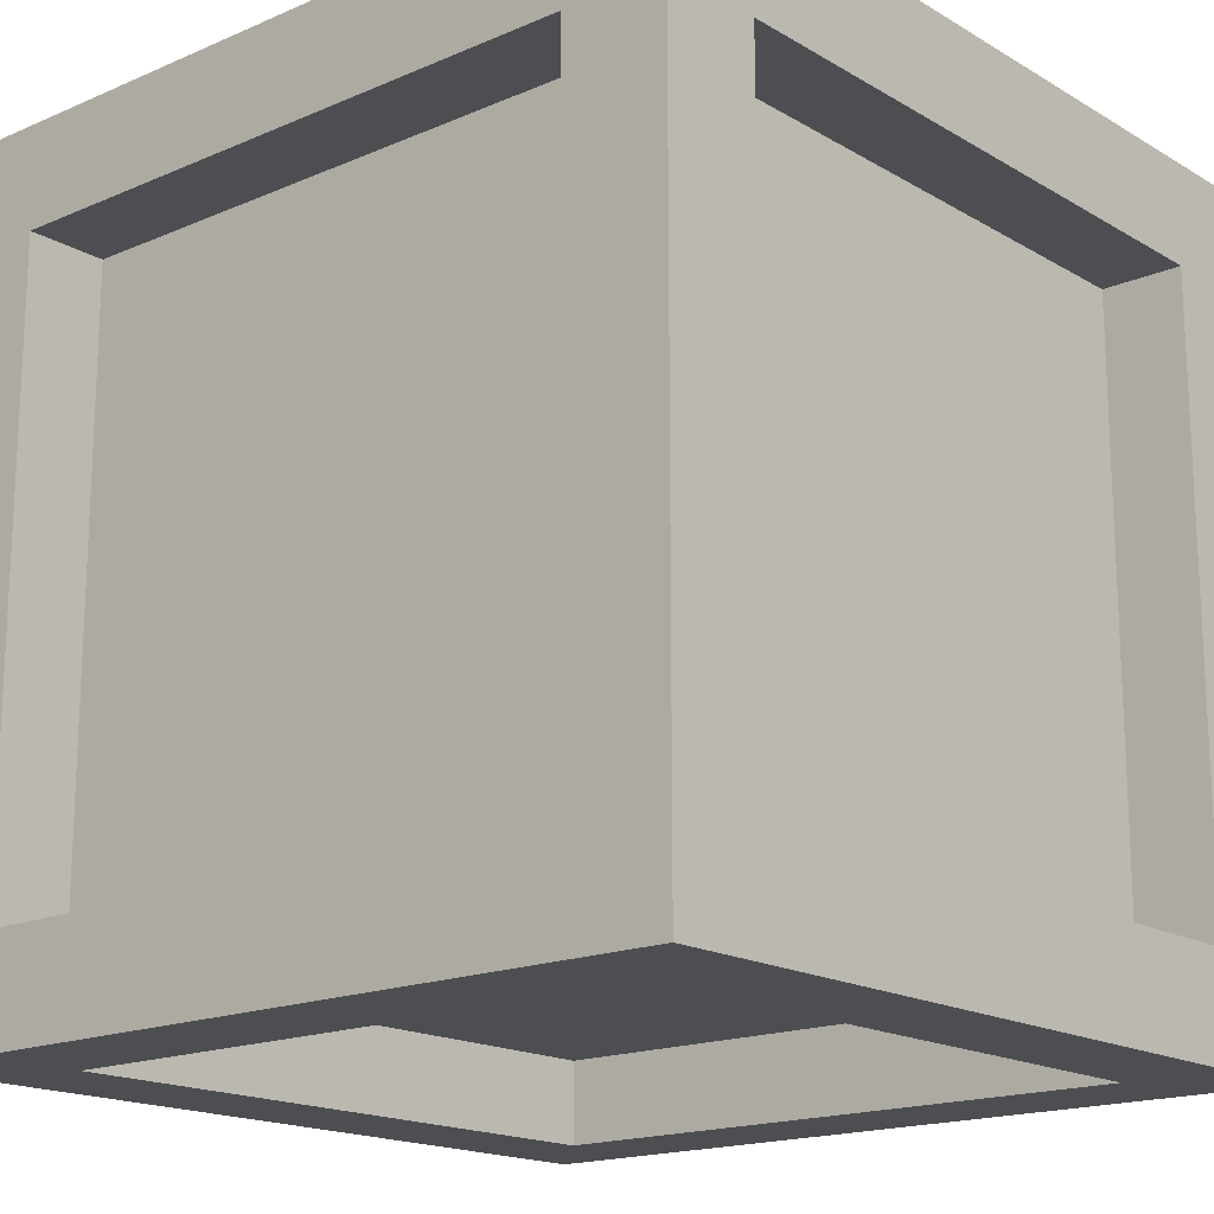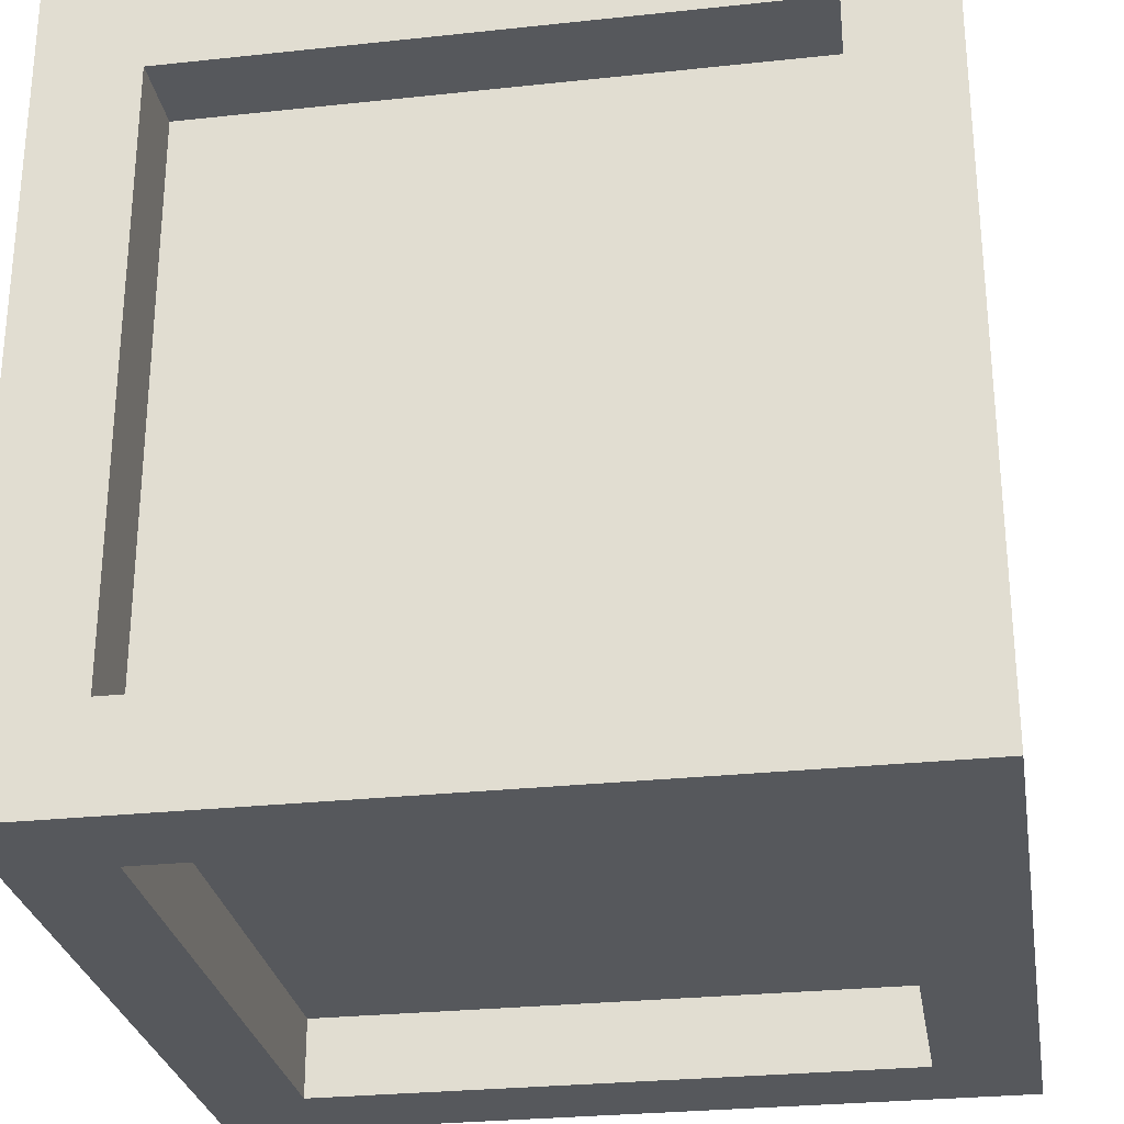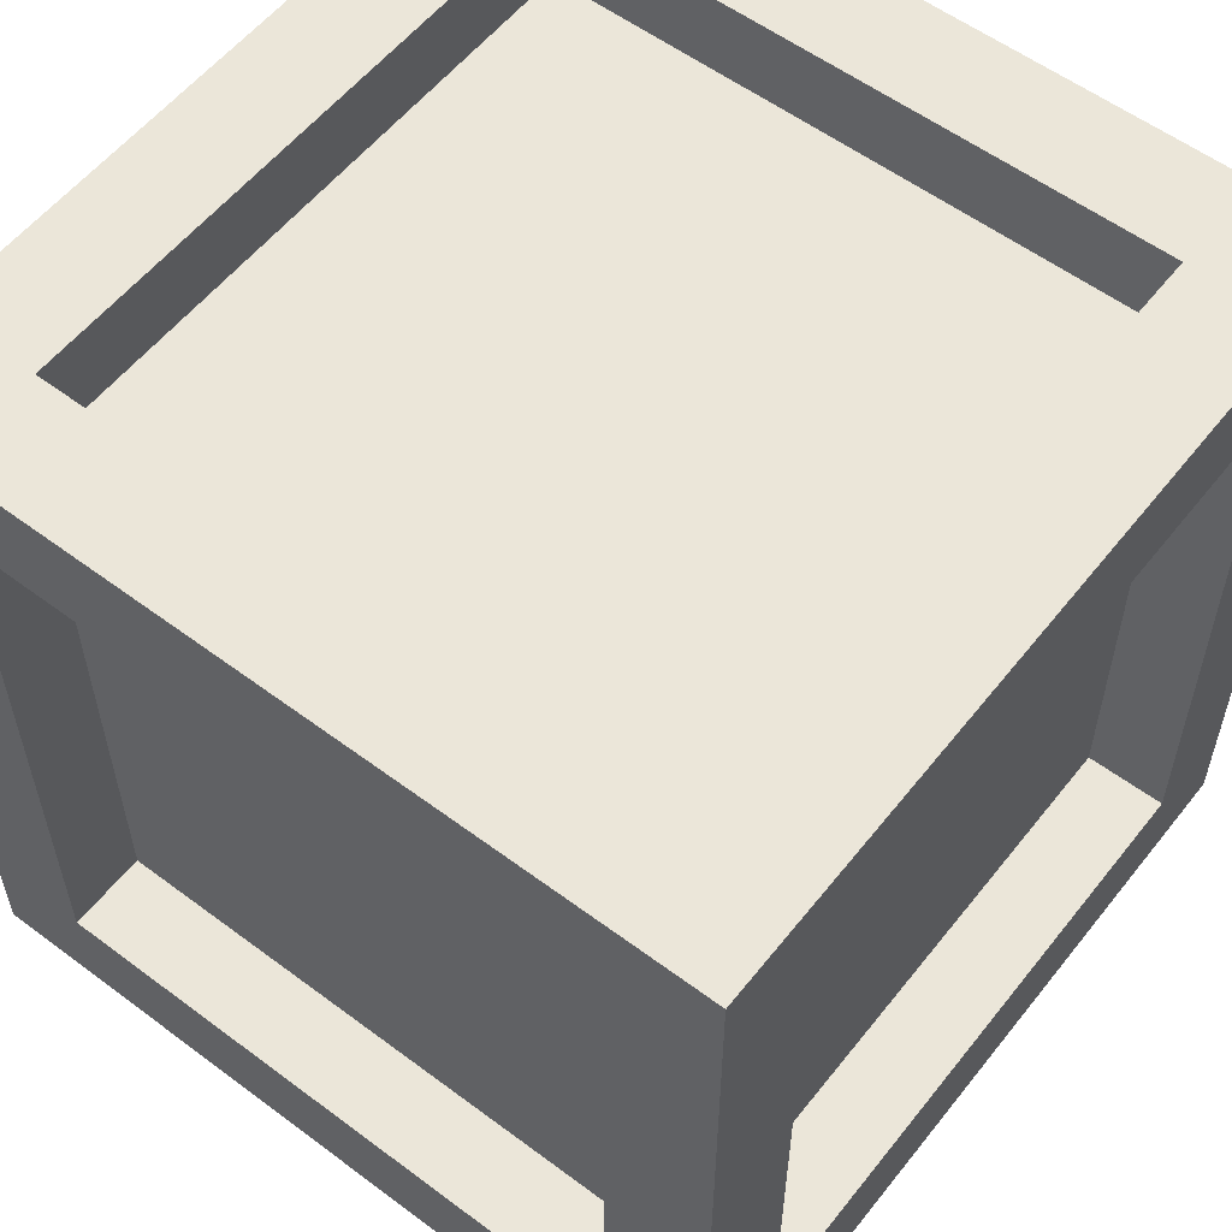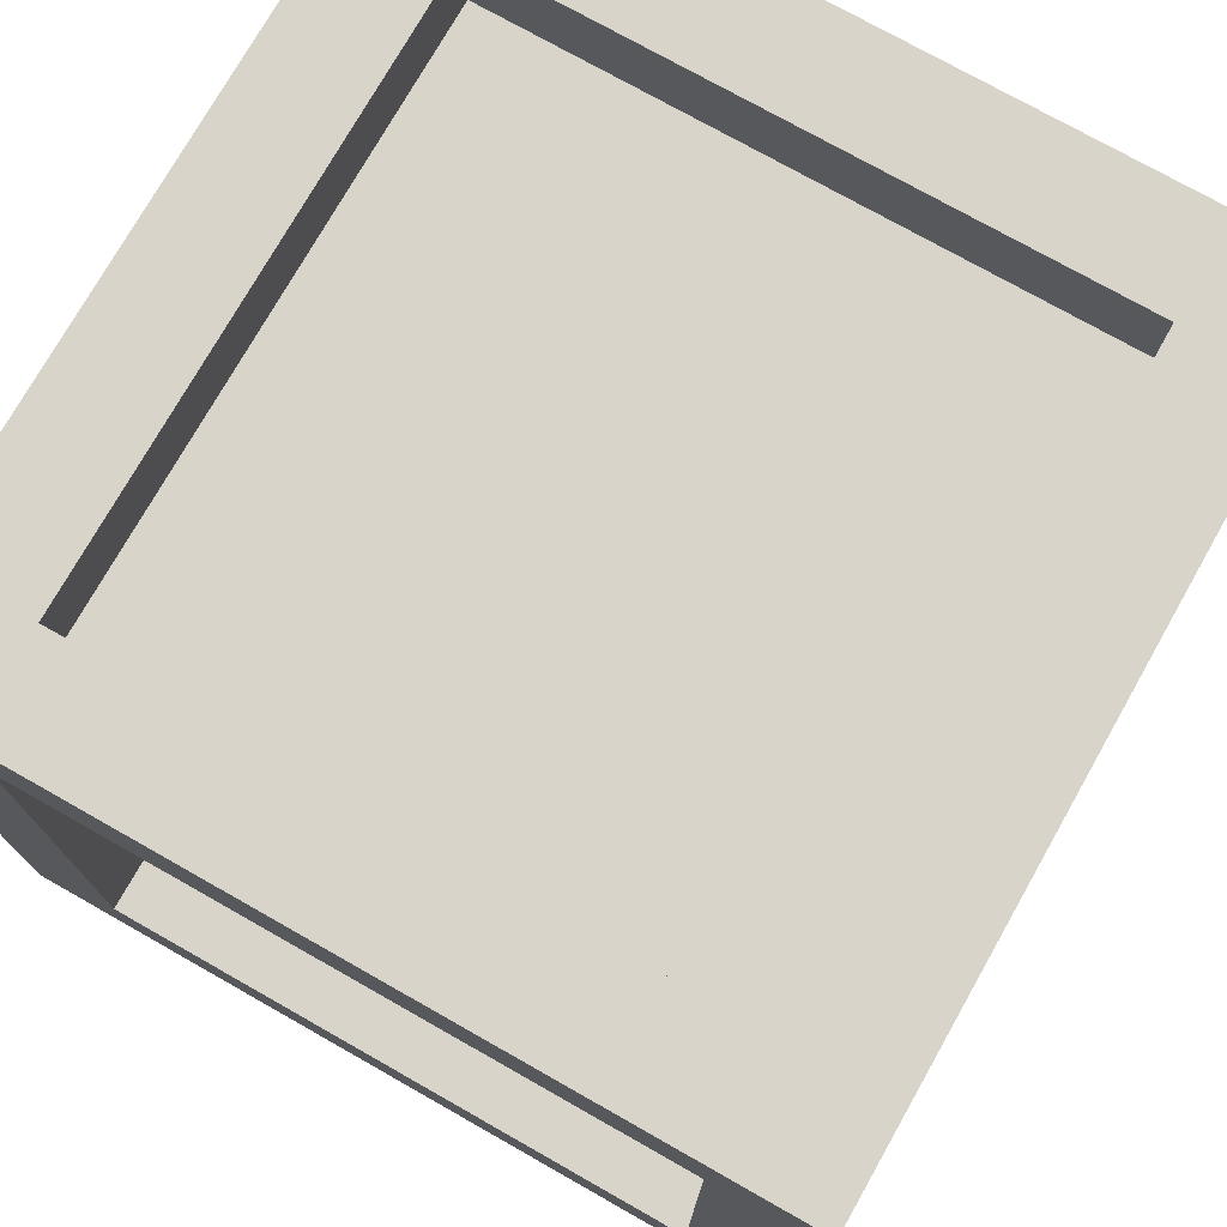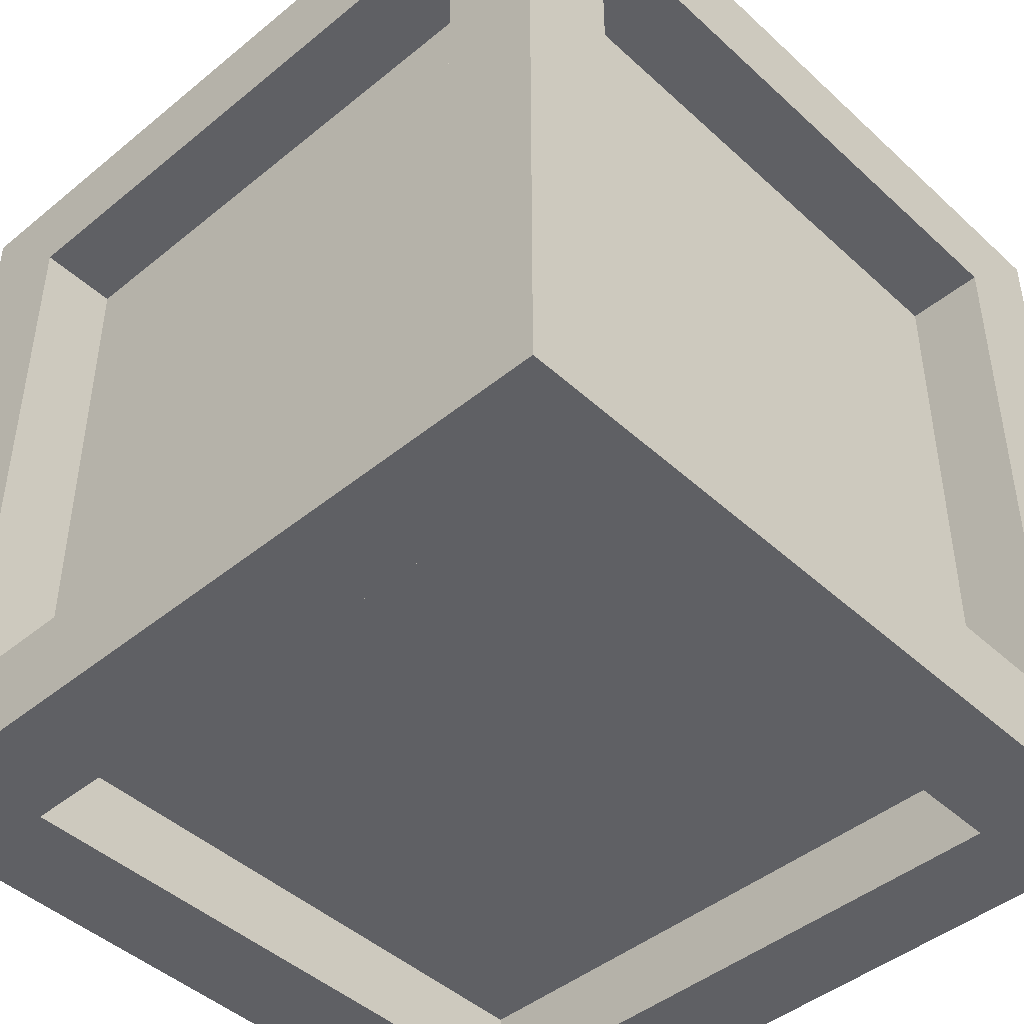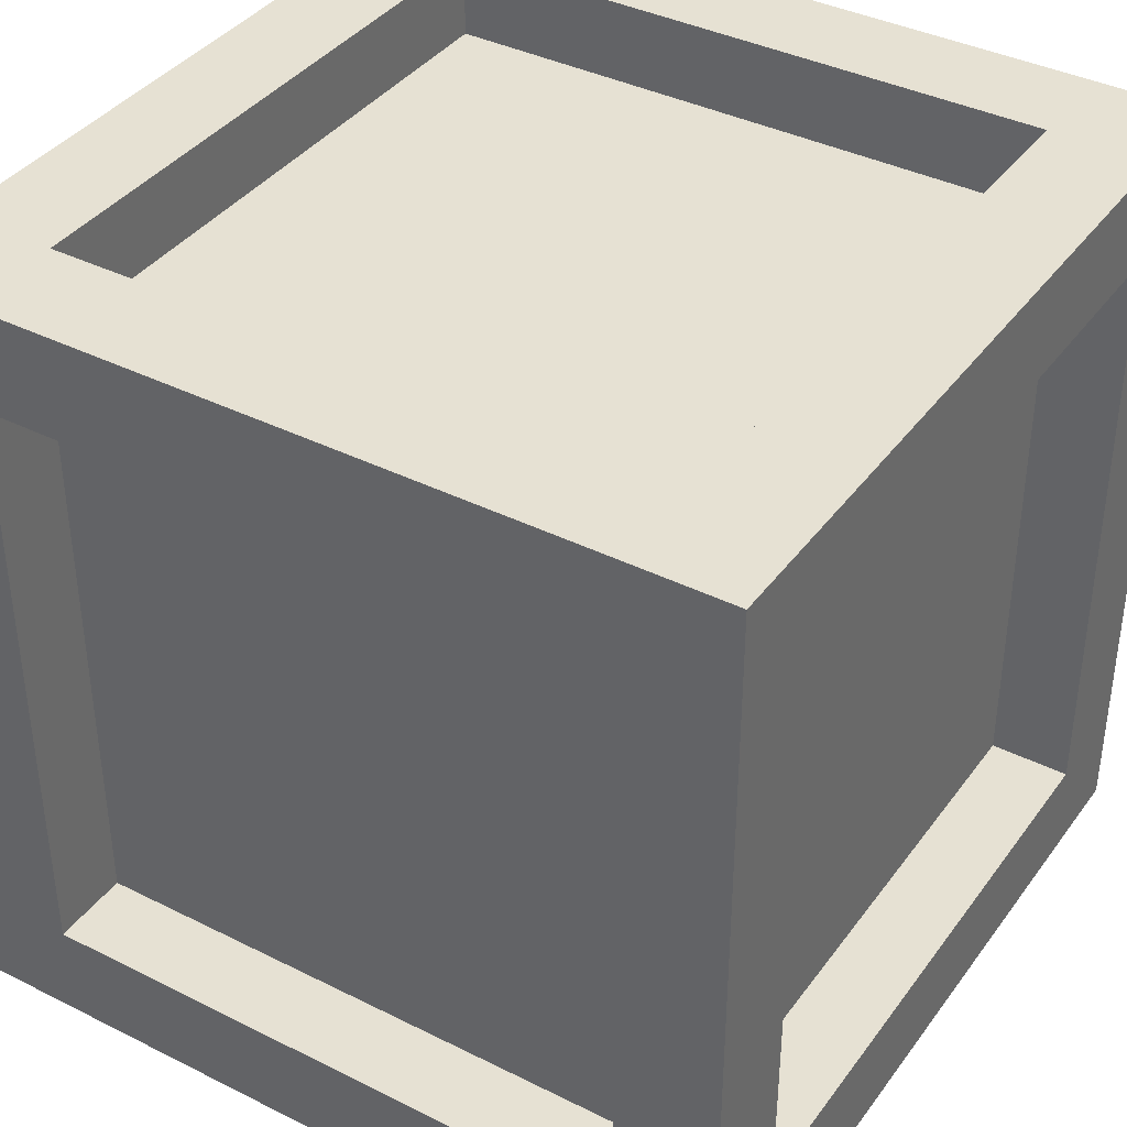
<metadata>
{"format":"obj","ext":"obj","renderer":"f3d","projection":"perspective","resolution":1024,"background":"white","views":[{"elev":-17.2,"azim":40.7,"up":"+Z"},{"elev":-27.9,"azim":-170.7,"up":"+Y"},{"elev":56.8,"azim":37.9,"up":"+Y"},{"elev":75.1,"azim":-150.5,"up":"+Z"},{"elev":-45.1,"azim":133.4,"up":"+Z"},{"elev":38.6,"azim":122.2,"up":"+Y"}]}
</metadata>
<code>
o Cube
v 0.5 -0.375 -0.375
v 0.5 -0.375 0.375
v -0.5 -0.375 0.375
v -0.375 -0.375 -0.5
v 0.5 0.375 -0.375
v 0.5 0.375 0.375
v -0.5 0.375 0.375
v -0.375 0.375 -0.5
v 0.375 -0.375 -0.5
v 0.375 -0.375 0.5
v 0.375 0.375 -0.5
v 0.375 0.375 0.5
v 0.375 -0.5 -0.375
v -0.5 -0.375 -0.375
v 0.375 0.5 -0.375
v -0.5 0.375 -0.375
v -0.375 -0.375 0.5
v -0.375 -0.5 -0.375
v -0.375 0.375 0.5
v -0.375 0.5 -0.375
v 0.375 -0.5 0.375
v -0.375 -0.5 0.375
v 0.375 0.5 0.375
v -0.375 0.5 0.375
v 0.5 0.5 -0.5
v 0.5 0.5 0.5
v -0.5 0.5 -0.5
v -0.5 0.5 0.5
v 0.5 -0.5 -0.5
v 0.5 -0.5 0.5
v -0.5 -0.5 -0.5
v -0.5 -0.5 0.5
v 0.375 0.4 -0.375
v 0.375 0.4 0.375
v -0.375 0.4 -0.375
v -0.375 0.4 0.375
v 0.4 -0.375 -0.375
v 0.4 -0.375 0.375
v 0.4 0.375 -0.375
v 0.4 0.375 0.375
v 0.375 -0.375 -0.4
v -0.375 -0.375 -0.4
v 0.375 0.375 -0.4
v -0.375 0.375 -0.4
v -0.4 -0.375 0.375
v -0.4 -0.375 -0.375
v -0.4 0.375 0.375
v -0.4 0.375 -0.375
v 0.375 -0.375 0.4
v -0.375 -0.375 0.4
v 0.375 0.375 0.4
v -0.375 0.375 0.4
v 0.375 -0.4 -0.375
v 0.375 -0.4 0.375
v -0.375 -0.4 -0.375
v -0.375 -0.4 0.375
f 21 22 56 54
f 20 24 36 35
f 6 2 38 40
f 19 17 50 52
f 3 7 47 45
f 8 11 43 44
f 1 2 30 29
f 5 1 29 25
f 2 6 26 30
f 6 5 25 26
f 4 9 29 31
f 9 11 25 29
f 8 4 31 27
f 11 8 27 25
f 3 14 31 32
f 7 3 32 28
f 14 16 27 31
f 16 7 28 27
f 10 17 32 30
f 12 10 30 26
f 17 19 28 32
f 19 12 26 28
f 15 23 26 25
f 20 15 25 27
f 23 24 28 26
f 24 20 27 28
f 21 13 29 30
f 13 18 31 29
f 22 21 30 32
f 18 22 32 31
f 33 35 36 34
f 15 20 35 33
f 24 23 34 36
f 23 15 33 34
f 37 39 40 38
f 2 1 37 38
f 5 6 40 39
f 1 5 39 37
f 43 41 42 44
f 11 9 41 43
f 4 8 44 42
f 9 4 42 41
f 45 47 48 46
f 16 14 46 48
f 14 3 45 46
f 7 16 48 47
f 49 51 52 50
f 17 10 49 50
f 12 19 52 51
f 10 12 51 49
f 53 54 56 55
f 13 21 54 53
f 22 18 55 56
f 18 13 53 55

</code>
